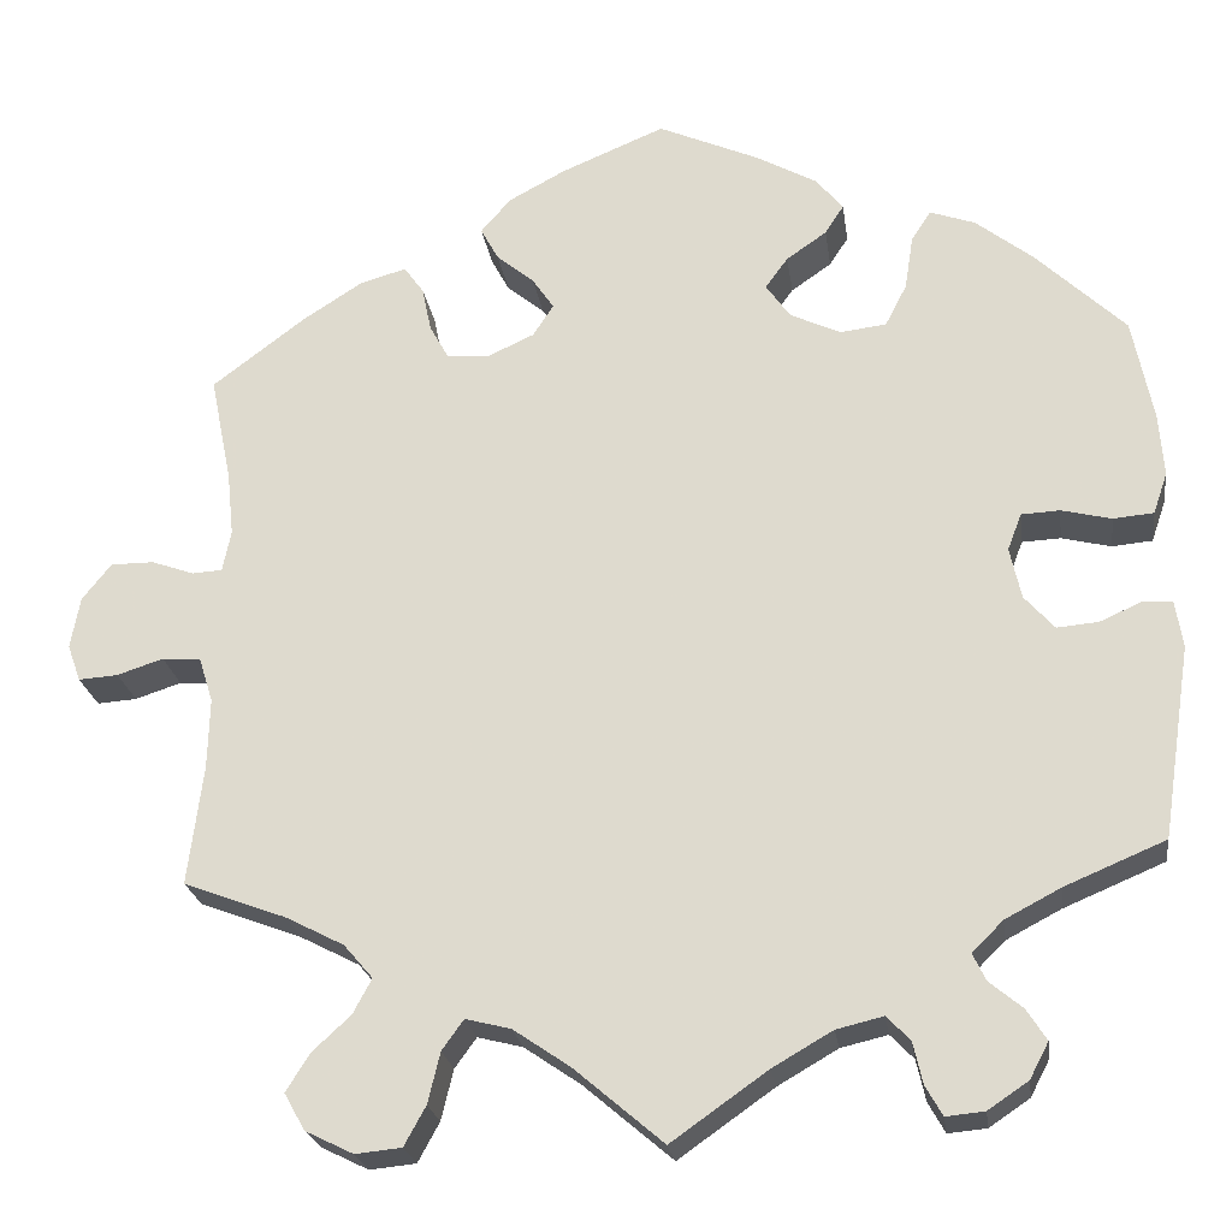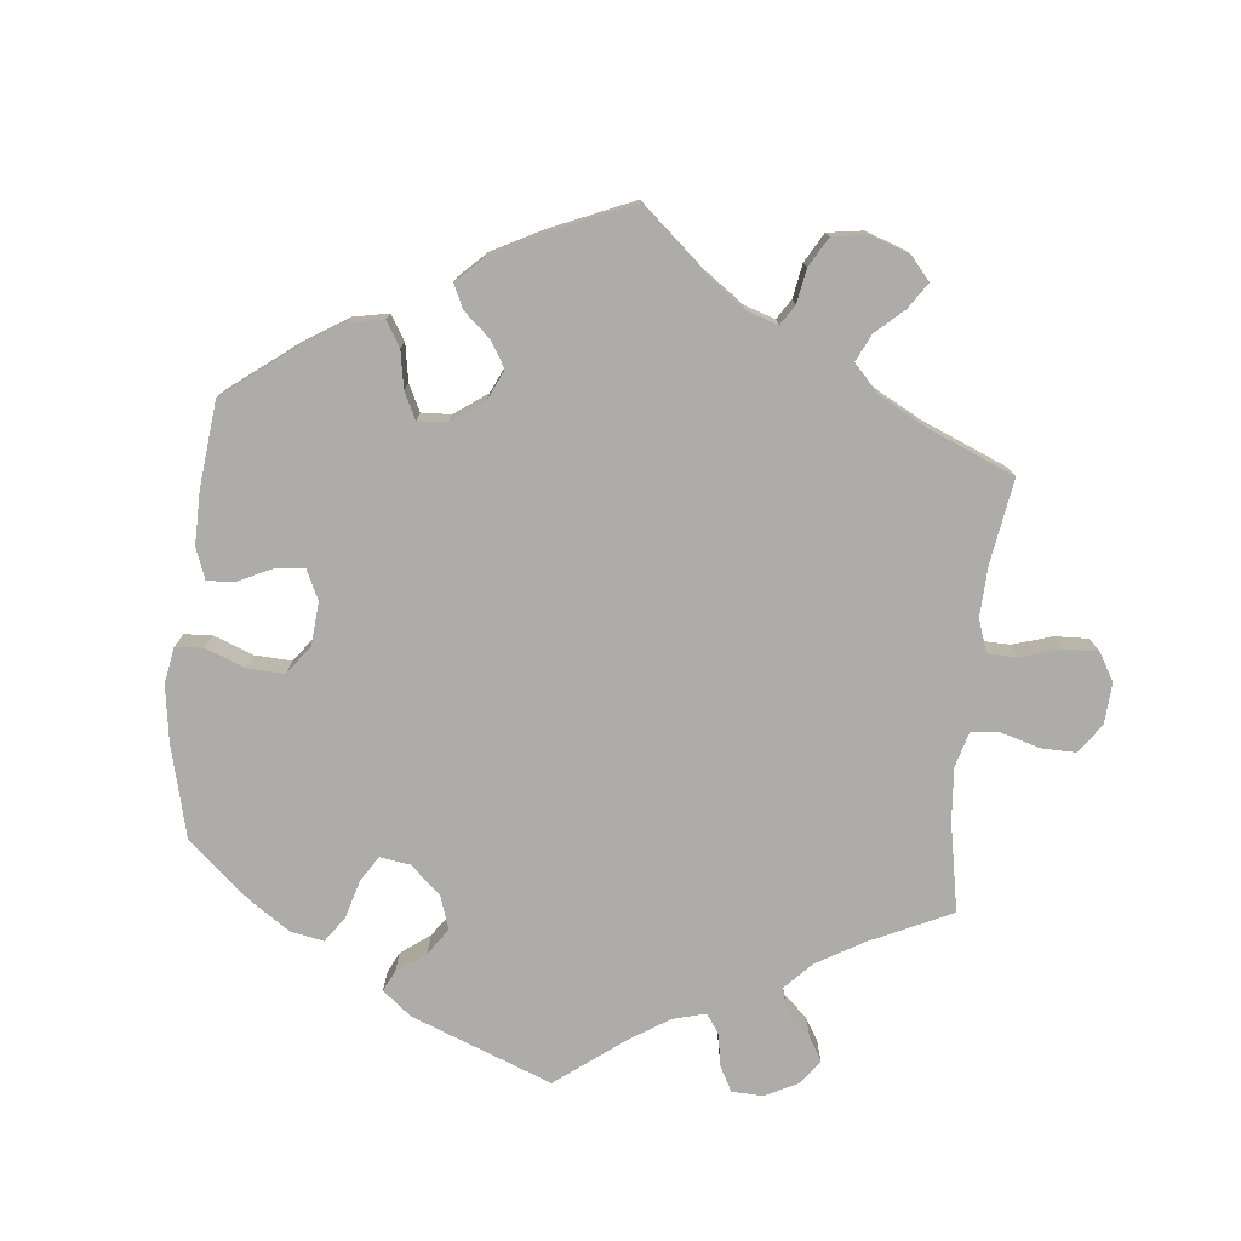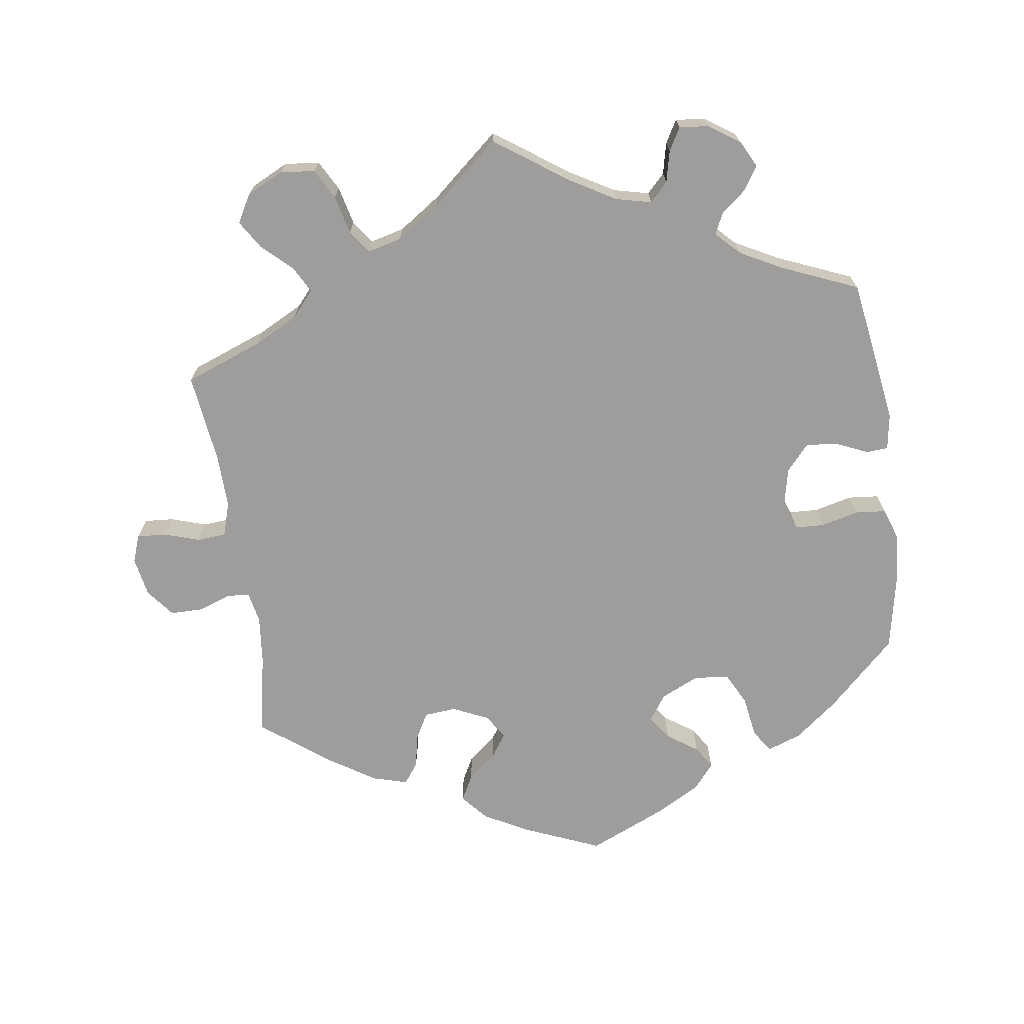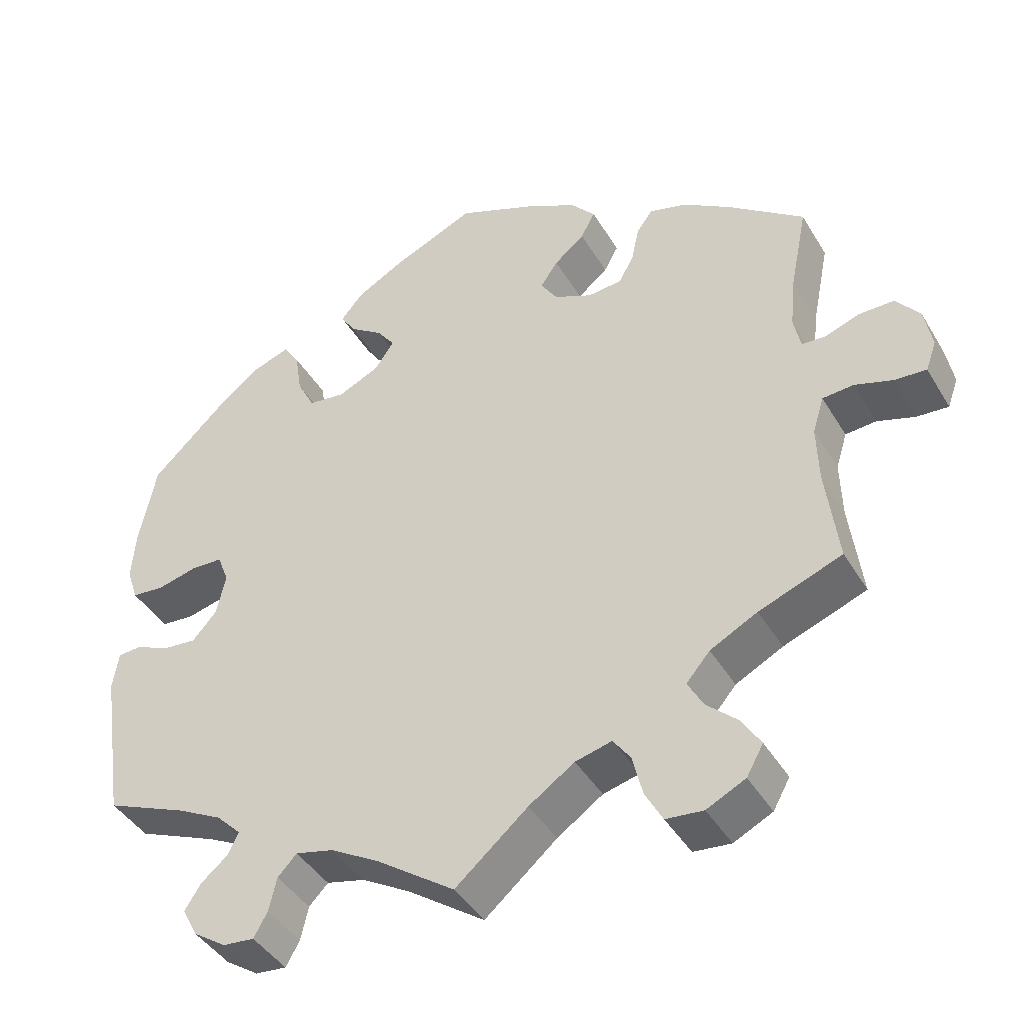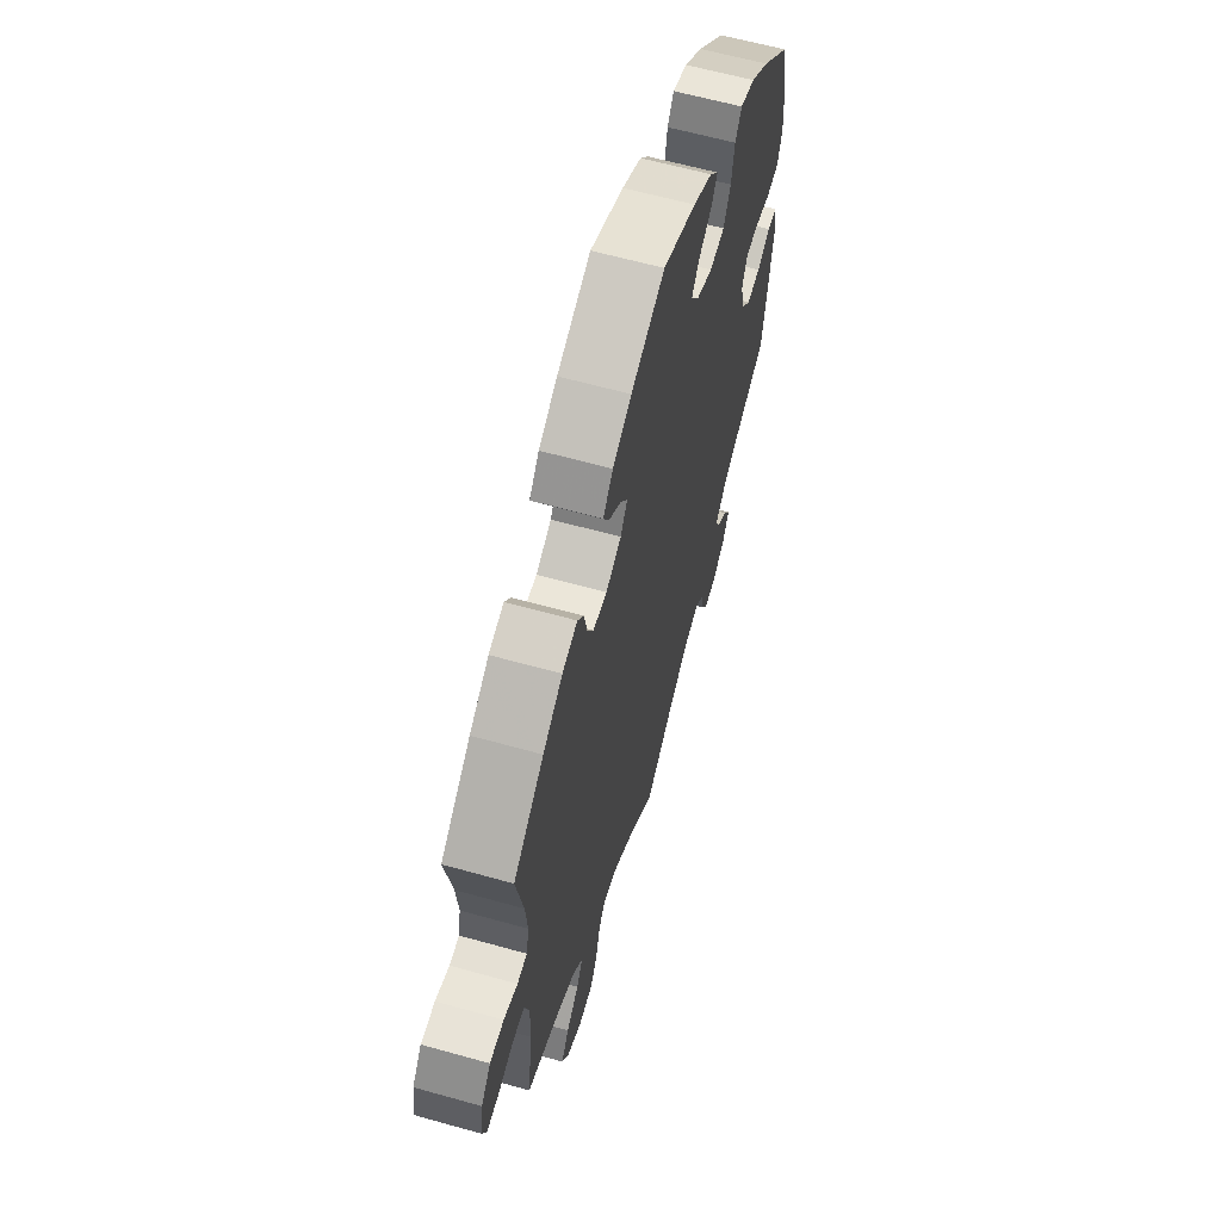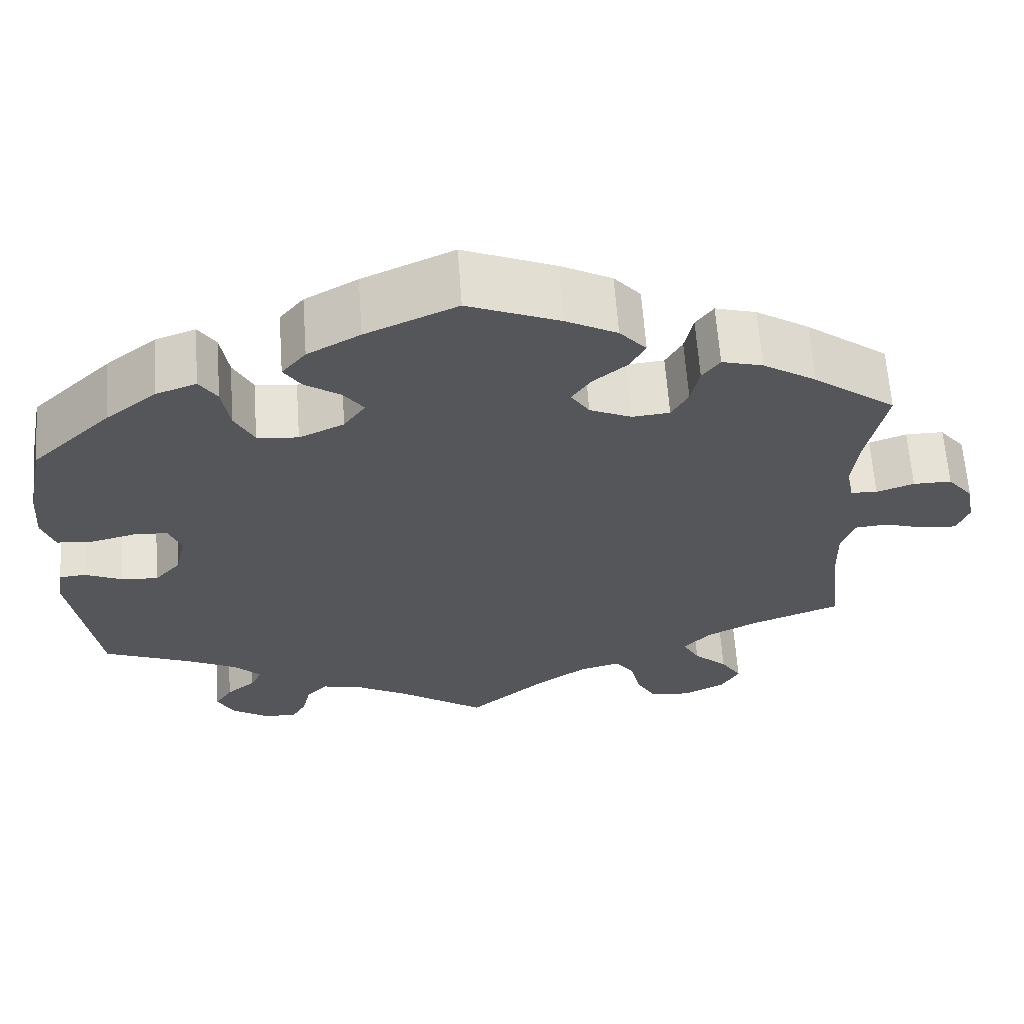
<metadata>
{"format":"obj","ext":"obj","renderer":"f3d","projection":"perspective","resolution":1024,"background":"white","views":[{"elev":-23.2,"azim":-172.1,"up":"+Z"},{"elev":-77.0,"azim":54.3,"up":"+Y"},{"elev":-70.5,"azim":-171.8,"up":"+Y"},{"elev":-42.6,"azim":28.7,"up":"+Z"},{"elev":62.0,"azim":105.9,"up":"+Z"},{"elev":63.9,"azim":-4.1,"up":"+Z"}]}
</metadata>
<code>
v 0.392 0.07 -0.33
v 0.33 0.07 -0.362
v 0.299 0.07 -0.398
v 0.319 0.07 -0.435
v 0.36 0.07 -0.473
v 0.385 0.07 -0.513
v 0.363 0.07 -0.552
v 0.312 0.07 -0.577
v 0.263 0.07 -0.572
v 0.24 0.07 -0.53
v 0.227 0.07 -0.476
v 0.204 0.07 -0.444
v 0.156 0.07 -0.456
v 0.096 0.07 -0.497
v 0.001 0.07 -0.578
v -0.101 0.07 -0.506
v -0.165 0.07 -0.469
v -0.215 0.07 -0.457
v -0.24 0.07 -0.483
v -0.25 0.07 -0.527
v -0.268 0.07 -0.559
v -0.309 0.07 -0.555
v -0.352 0.07 -0.526
v -0.372 0.07 -0.488
v -0.351 0.07 -0.455
v -0.316 0.07 -0.426
v -0.302 0.07 -0.397
v -0.335 0.07 -0.364
v -0.394 0.07 -0.333
v -0.501 0.07 -0.288
v -0.532 0.07 -0.083
v -0.524 0.07 -0.033
v -0.493 0.07 -0.031
v -0.448 0.07 -0.051
v -0.404 0.07 -0.055
v -0.372 0.07 -0.019
v -0.36 0.07 0.036
v -0.375 0.07 0.075
v -0.416 0.07 0.077
v -0.469 0.07 0.064
v -0.512 0.07 0.068
v -0.527 0.07 0.112
v -0.522 0.07 0.179
v -0.5 0.07 0.289
v -0.405 0.07 0.38
v -0.344 0.07 0.428
v -0.296 0.07 0.445
v -0.275 0.07 0.413
v -0.266 0.07 0.355
v -0.243 0.07 0.31
v -0.194 0.07 0.304
v -0.14 0.07 0.329
v -0.114 0.07 0.366
v -0.138 0.07 0.399
v -0.181 0.07 0.429
v -0.201 0.07 0.46
v -0.172 0.07 0.495
v -0.109 0.07 0.53
v 0 0.07 0.578
v 0.11 0.07 0.532
v 0.171 0.07 0.499
v 0.203 0.07 0.462
v 0.184 0.07 0.427
v 0.144 0.07 0.394
v 0.121 0.07 0.36
v 0.143 0.07 0.326
v 0.193 0.07 0.303
v 0.238 0.07 0.307
v 0.258 0.07 0.343
v 0.268 0.07 0.391
v 0.289 0.07 0.42
v 0.338 0.07 0.406
v 0.402 0.07 0.365
v 0.501 0.07 0.29
v 0.478 0.07 0.176
v 0.471 0.07 0.108
v 0.48 0.07 0.064
v 0.512 0.07 0.062
v 0.557 0.07 0.078
v 0.603 0.07 0.078
v 0.634 0.07 0.039
v 0.644 0.07 -0.016
v 0.63 0.07 -0.055
v 0.588 0.07 -0.052
v 0.539 0.07 -0.036
v 0.498 0.07 -0.039
v 0.483 0.07 -0.087
v 0.485 0.07 -0.162
v 0.501 0.07 -0.289
v 0.392 0 -0.33
v 0.33 0 -0.362
v 0.299 0 -0.398
v 0.319 0 -0.435
v 0.36 0 -0.473
v 0.385 0 -0.513
v 0.363 0 -0.552
v 0.312 0 -0.577
v 0.263 0 -0.572
v 0.24 0 -0.53
v 0.227 0 -0.476
v 0.204 0 -0.444
v 0.156 0 -0.456
v 0.096 0 -0.497
v 0.001 0 -0.578
v -0.101 0 -0.506
v -0.165 0 -0.469
v -0.215 0 -0.457
v -0.24 0 -0.483
v -0.25 0 -0.527
v -0.268 0 -0.559
v -0.309 0 -0.555
v -0.352 0 -0.526
v -0.372 0 -0.488
v -0.351 0 -0.455
v -0.316 0 -0.426
v -0.302 0 -0.397
v -0.335 0 -0.364
v -0.394 0 -0.333
v -0.501 0 -0.288
v -0.532 0 -0.083
v -0.524 0 -0.033
v -0.493 0 -0.031
v -0.448 0 -0.051
v -0.404 0 -0.055
v -0.372 0 -0.019
v -0.36 0 0.036
v -0.375 0 0.075
v -0.416 0 0.077
v -0.469 0 0.064
v -0.512 0 0.068
v -0.527 0 0.112
v -0.522 0 0.179
v -0.5 0 0.289
v -0.405 0 0.38
v -0.344 0 0.428
v -0.296 0 0.445
v -0.275 0 0.413
v -0.266 0 0.355
v -0.243 0 0.31
v -0.194 0 0.304
v -0.14 0 0.329
v -0.114 0 0.366
v -0.138 0 0.399
v -0.181 0 0.429
v -0.201 0 0.46
v -0.172 0 0.495
v -0.109 0 0.53
v 0 0 0.578
v 0.11 0 0.532
v 0.171 0 0.499
v 0.203 0 0.462
v 0.184 0 0.427
v 0.144 0 0.394
v 0.121 0 0.36
v 0.143 0 0.326
v 0.193 0 0.303
v 0.238 0 0.307
v 0.258 0 0.343
v 0.268 0 0.391
v 0.289 0 0.42
v 0.338 0 0.406
v 0.402 0 0.365
v 0.501 0 0.29
v 0.478 0 0.176
v 0.471 0 0.108
v 0.48 0 0.064
v 0.512 0 0.062
v 0.557 0 0.078
v 0.603 0 0.078
v 0.634 0 0.039
v 0.644 0 -0.016
v 0.63 0 -0.055
v 0.588 0 -0.052
v 0.539 0 -0.036
v 0.498 0 -0.039
v 0.483 0 -0.087
v 0.485 0 -0.162
v 0.501 0 -0.289
f 88 89 1
f 87 88 1 2
f 86 87 2 3
f 82 83 84 85
f 82 85 86
f 81 82 86
f 78 79 80 81
f 77 78 81 86
f 76 77 86 3
f 72 73 74 75
f 72 75 76 3
f 69 70 71 72
f 68 69 72 3
f 61 62 63 64
f 61 64 65
f 60 61 65
f 59 60 65
f 58 59 65
f 57 58 65 66
f 54 55 56 57
f 53 54 57 66
f 46 47 48 49
f 46 49 50
f 45 46 50
f 44 45 50
f 43 44 50 51
f 39 40 41 42
f 38 39 42 43
f 31 32 33 34
f 29 30 31 34
f 28 29 34 35
f 27 28 35 36
f 23 24 25 26
f 23 26 27
f 22 23 27
f 19 20 21 22
f 19 22 27
f 18 19 27 36
f 14 15 16
f 13 14 16 17
f 12 13 17 18
f 8 9 10 11
f 8 11 12
f 7 8 12
f 4 5 6 7
f 3 4 7 12
f 67 68 3 12
f 52 53 66 67
f 51 52 67 12
f 38 43 51
f 37 38 51 12
f 12 18 36 37
f 90 178 177
f 91 90 177 176
f 92 91 176 175
f 174 173 172 171
f 175 174 171
f 175 171 170
f 170 169 168 167
f 175 170 167 166
f 92 175 166 165
f 164 163 162 161
f 92 165 164 161
f 161 160 159 158
f 92 161 158 157
f 153 152 151 150
f 154 153 150
f 154 150 149
f 154 149 148
f 154 148 147
f 155 154 147 146
f 146 145 144 143
f 155 146 143 142
f 138 137 136 135
f 139 138 135
f 139 135 134
f 139 134 133
f 140 139 133 132
f 131 130 129 128
f 132 131 128 127
f 123 122 121 120
f 123 120 119 118
f 124 123 118 117
f 125 124 117 116
f 115 114 113 112
f 116 115 112
f 116 112 111
f 111 110 109 108
f 116 111 108
f 125 116 108 107
f 105 104 103
f 106 105 103 102
f 107 106 102 101
f 100 99 98 97
f 101 100 97
f 101 97 96
f 96 95 94 93
f 101 96 93 92
f 101 92 157 156
f 156 155 142 141
f 101 156 141 140
f 140 132 127
f 101 140 127 126
f 126 125 107 101
f 1 90 91 2
f 2 91 92 3
f 3 92 93 4
f 4 93 94 5
f 5 94 95 6
f 6 95 96 7
f 7 96 97 8
f 8 97 98 9
f 9 98 99 10
f 10 99 100 11
f 11 100 101 12
f 12 101 102 13
f 13 102 103 14
f 14 103 104 15
f 15 104 105 16
f 16 105 106 17
f 17 106 107 18
f 18 107 108 19
f 19 108 109 20
f 20 109 110 21
f 21 110 111 22
f 22 111 112 23
f 23 112 113 24
f 24 113 114 25
f 25 114 115 26
f 26 115 116 27
f 27 116 117 28
f 28 117 118 29
f 29 118 119 30
f 30 119 120 31
f 31 120 121 32
f 32 121 122 33
f 33 122 123 34
f 34 123 124 35
f 35 124 125 36
f 36 125 126 37
f 37 126 127 38
f 38 127 128 39
f 39 128 129 40
f 40 129 130 41
f 41 130 131 42
f 42 131 132 43
f 43 132 133 44
f 44 133 134 45
f 45 134 135 46
f 46 135 136 47
f 47 136 137 48
f 48 137 138 49
f 49 138 139 50
f 50 139 140 51
f 51 140 141 52
f 52 141 142 53
f 53 142 143 54
f 54 143 144 55
f 55 144 145 56
f 56 145 146 57
f 57 146 147 58
f 58 147 148 59
f 59 148 149 60
f 60 149 150 61
f 61 150 151 62
f 62 151 152 63
f 63 152 153 64
f 64 153 154 65
f 65 154 155 66
f 66 155 156 67
f 67 156 157 68
f 68 157 158 69
f 69 158 159 70
f 70 159 160 71
f 71 160 161 72
f 72 161 162 73
f 73 162 163 74
f 74 163 164 75
f 75 164 165 76
f 76 165 166 77
f 77 166 167 78
f 78 167 168 79
f 79 168 169 80
f 80 169 170 81
f 81 170 171 82
f 82 171 172 83
f 83 172 173 84
f 84 173 174 85
f 85 174 175 86
f 86 175 176 87
f 87 176 177 88
f 88 177 178 89
f 89 178 90 1

</code>
